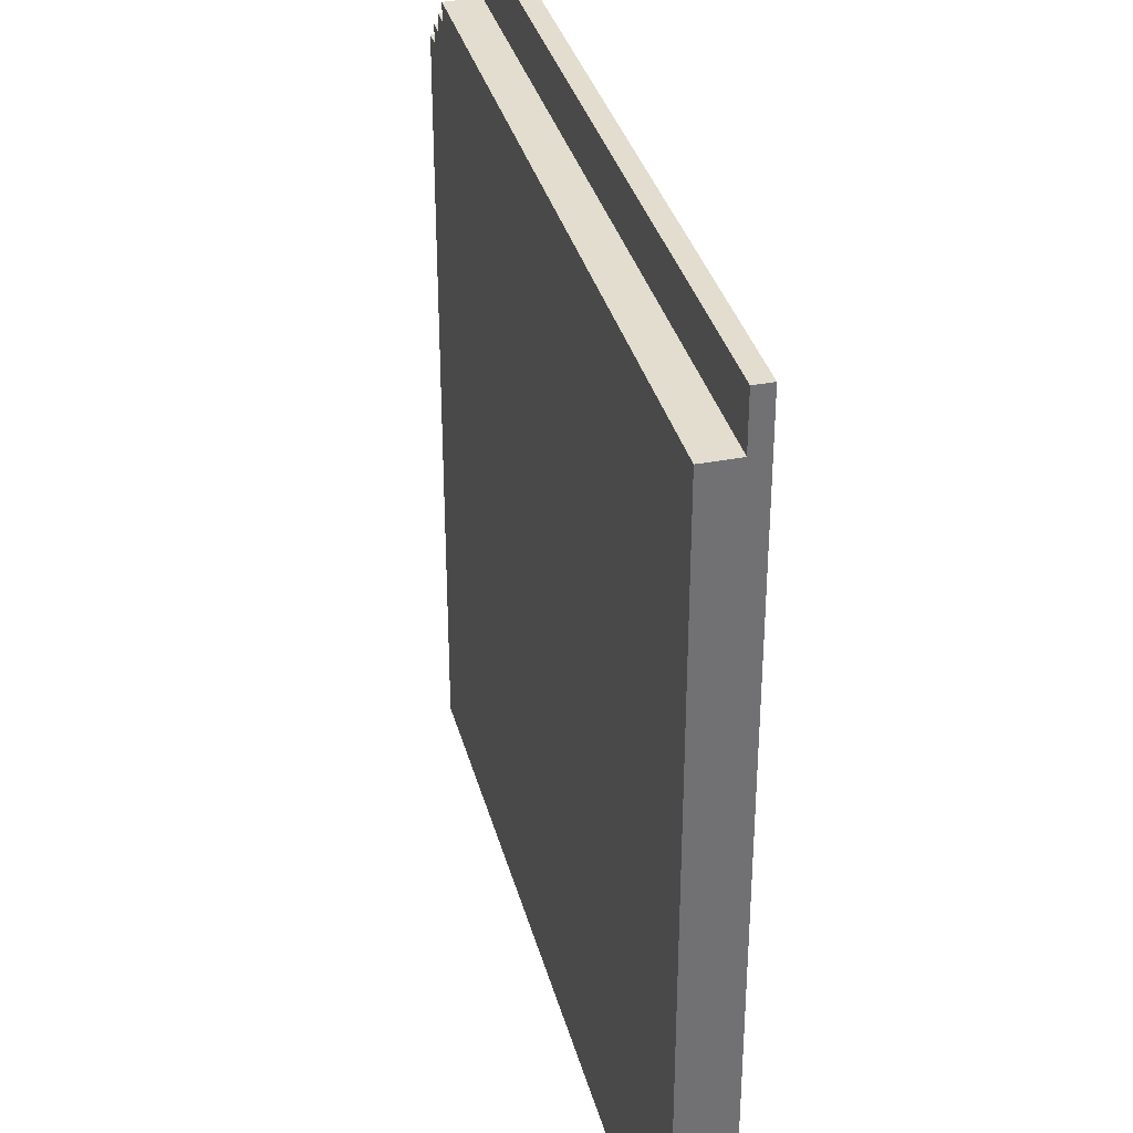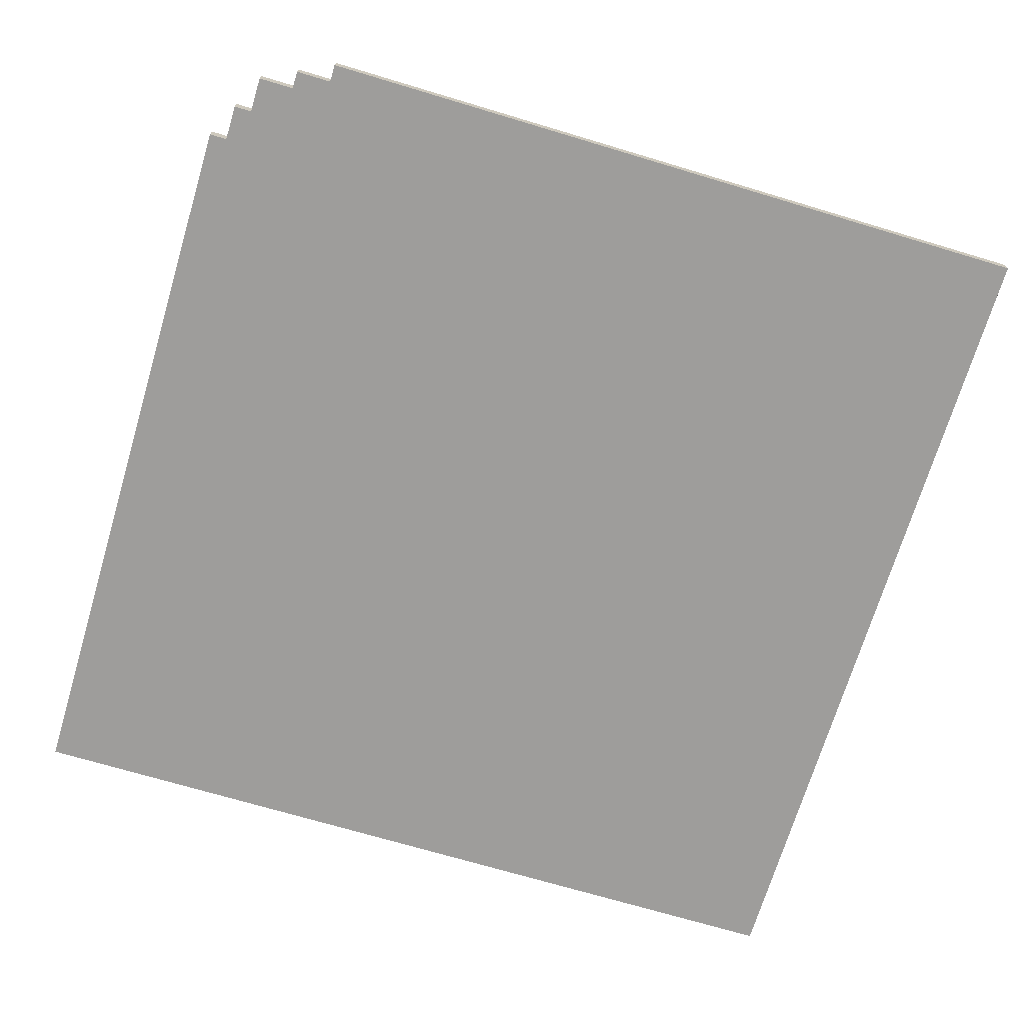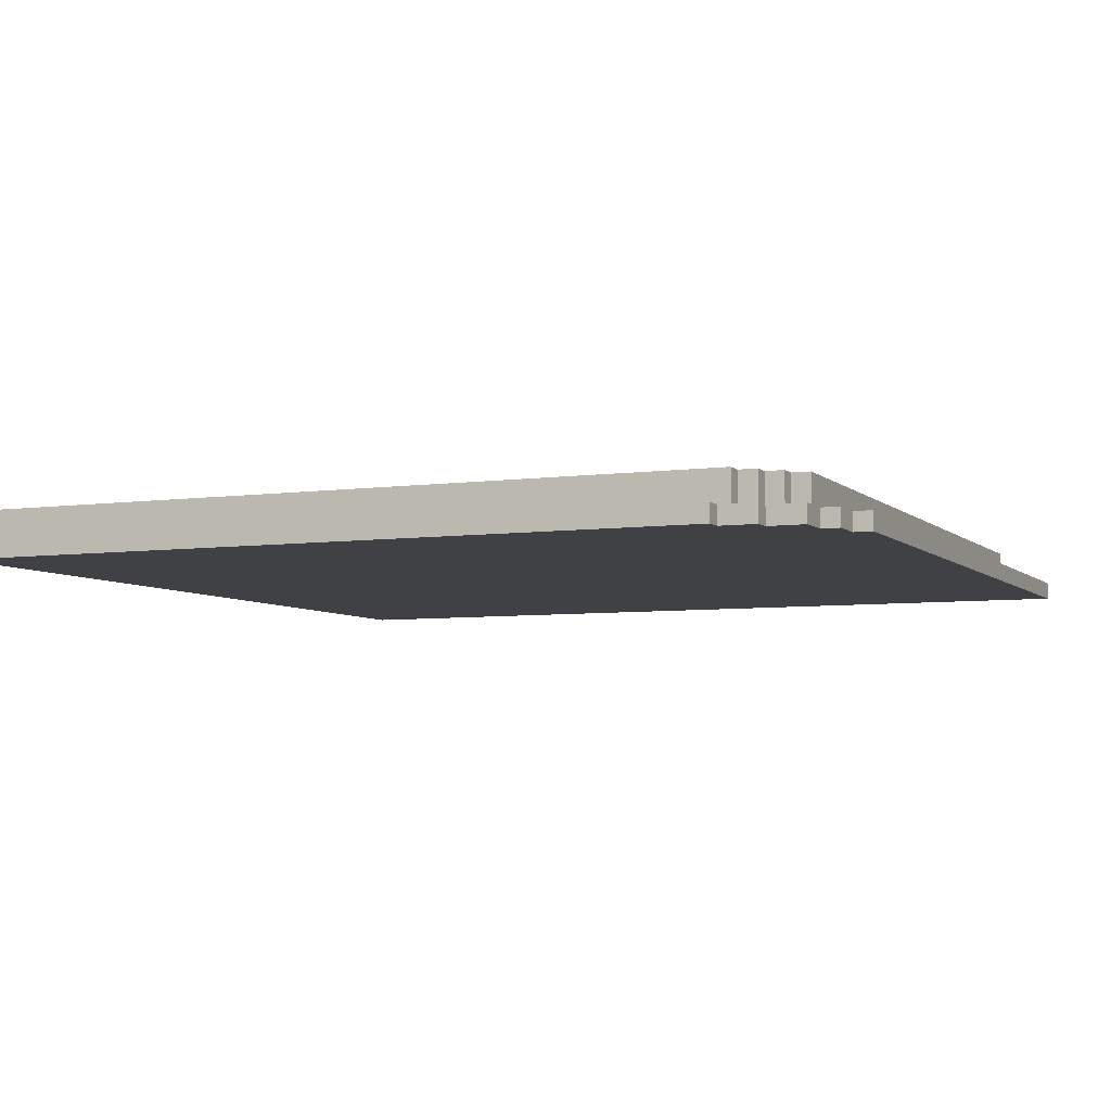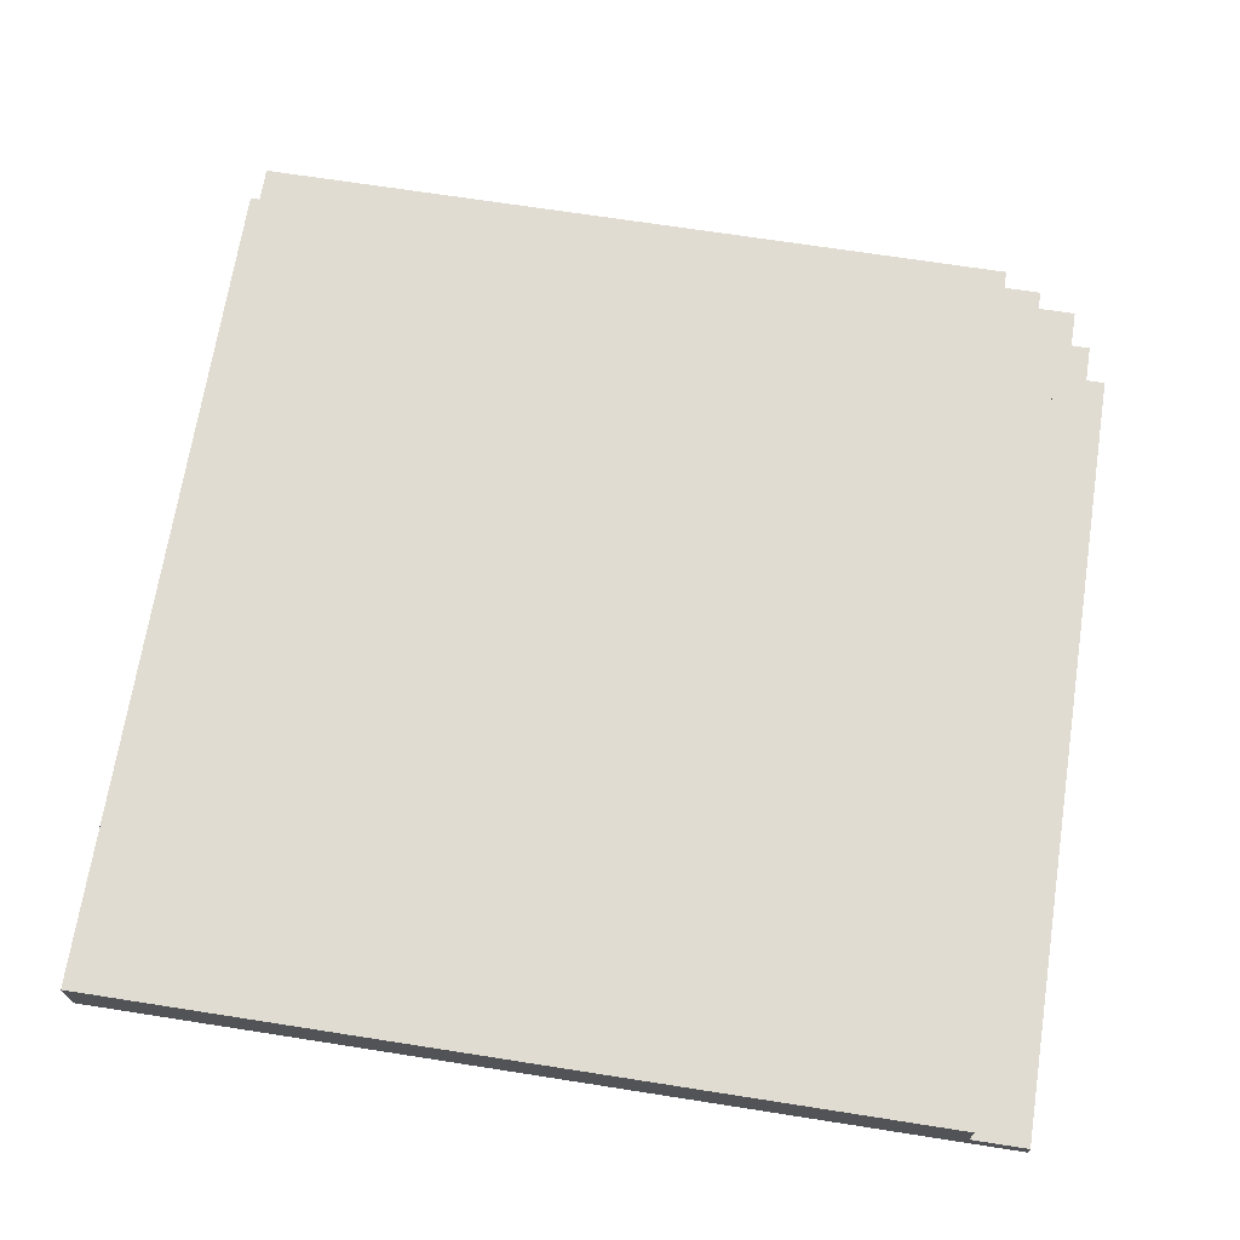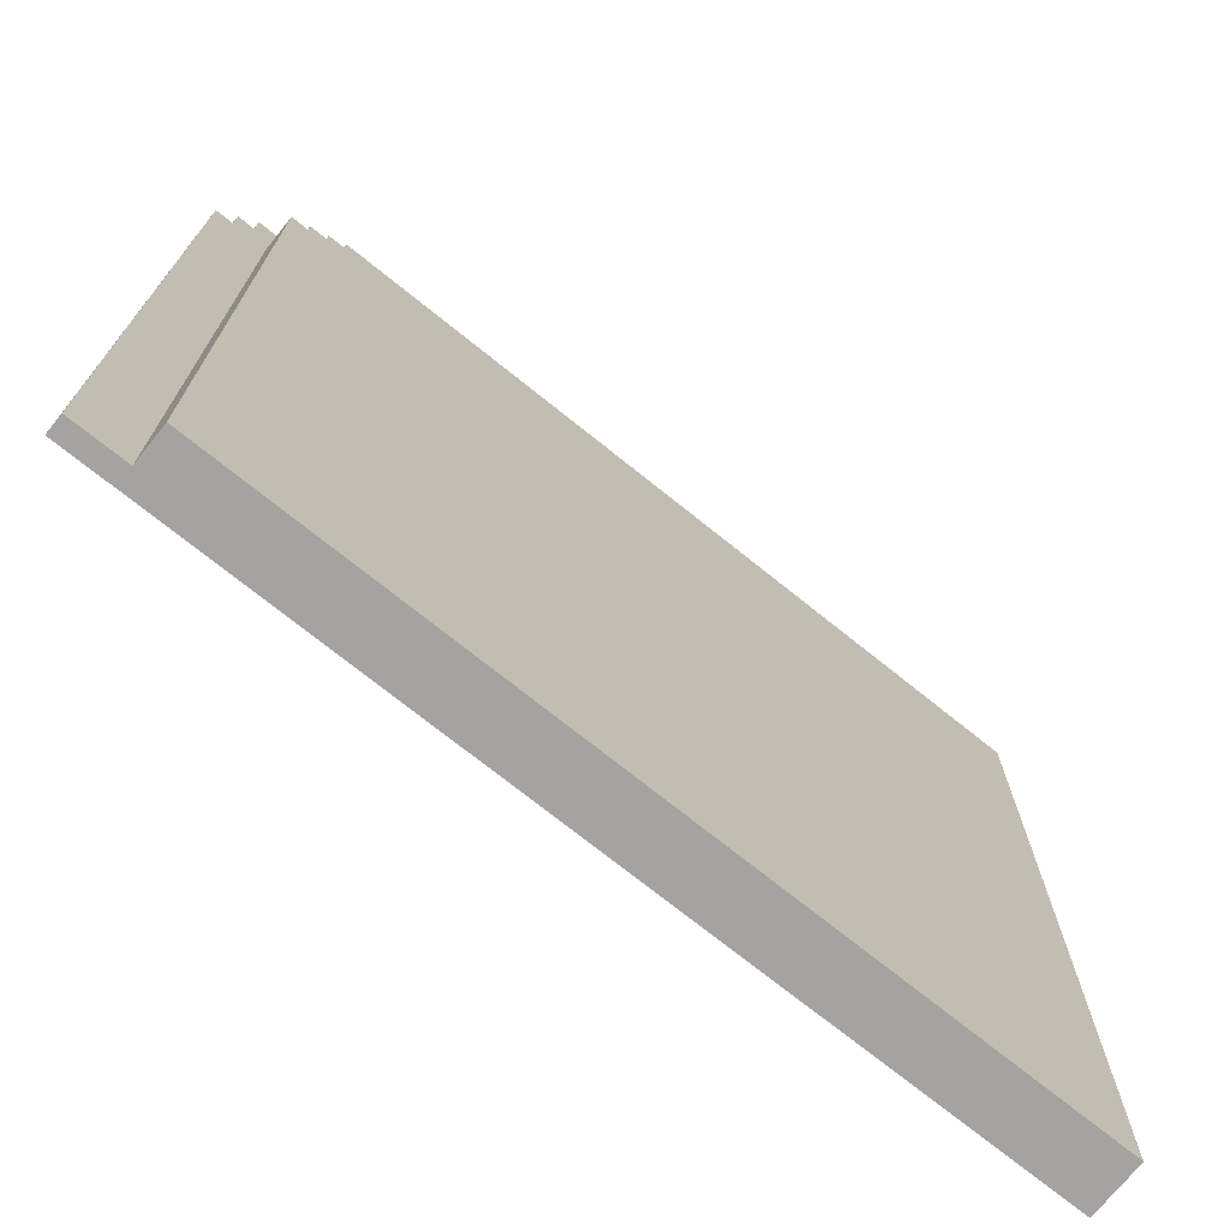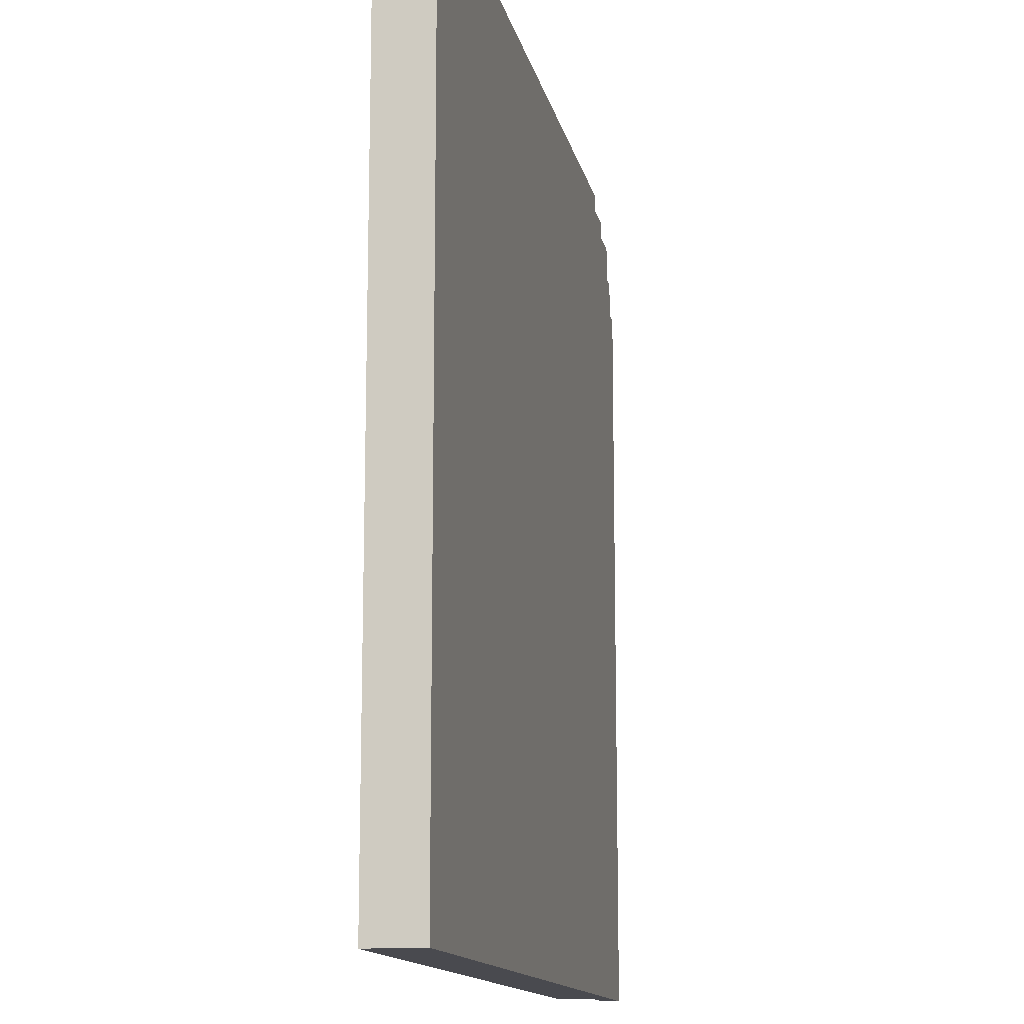
<metadata>
{"format":"obj","ext":"obj","renderer":"f3d","projection":"perspective","resolution":1024,"background":"white","views":[{"elev":35.0,"azim":75.5,"up":"+Y"},{"elev":-70.6,"azim":-106.7,"up":"+Z"},{"elev":-5.8,"azim":-156.7,"up":"+Z"},{"elev":69.0,"azim":98.9,"up":"+Z"},{"elev":-72.9,"azim":-38.8,"up":"+Y"},{"elev":-13.6,"azim":101.6,"up":"+Y"}]}
</metadata>
<code>
o
v -2.4 5 -2.3
v -2.4 5 -2.4
v -2.4 9.2 -2.3
v -2.4 9.2 -2.4
v -2.3 9.2 -2.3
v -2.3 9.2 -2.4
v -2.3 9.4 -2.3
v -2.3 9.4 -2.4
v -2.2 9.4 -2.3
v -2.2 9.4 -2.4
v -2.2 9.6 -2.3
v -2.2 9.6 -2.4
v -2.1 5 -2.1
v -2.1 5 -2.2
v -2.1 5 -2.3
v -2.1 9.2 -2.1
v -2.1 9.2 -2.2
v -2.1 9.2 -2.3
v -2 9.2 -2.1
v -2 9.2 -2.2
v -2 9.2 -2.3
v -2 9.3 -2.1
v -2 9.3 -2.2
v -2 9.3 -2.3
v -2 9.6 -2.3
v -2 9.6 -2.4
v -2 9.7 -2.3
v -2 9.7 -2.4
v -1.9 9.3 -2.1
v -1.9 9.3 -2.2
v -1.9 9.3 -2.3
v -1.9 9.4 -2.1
v -1.9 9.4 -2.2
v -1.9 9.4 -2.3
v -1.8 9.4 -2.1
v -1.8 9.4 -2.2
v -1.8 9.4 -2.3
v -1.8 9.5 -2.1
v -1.8 9.5 -2.2
v -1.8 9.5 -2.3
v -1.8 9.7 -2.3
v -1.8 9.7 -2.4
v -1.8 9.8 -2.3
v -1.8 9.8 -2.4
v 2.4 5 -2.1
v 2.4 5 -2.2
v 2.4 5 -2.3
v 2.4 5 -2.4
v 2.4 9.5 -2.1
v 2.4 9.5 -2.2
v 2.4 9.5 -2.3
v 2.4 9.8 -2.3
v 2.4 9.8 -2.4
v -2.1 5 -2.1
v -2.1 9.2 -2.1
v -2 9.2 -2.1
v -2 9.3 -2.1
v -1.9 9.3 -2.1
v -1.9 9.4 -2.1
v -1.8 9.4 -2.1
v -1.8 9.5 -2.1
v 2.4 5 -2.1
v 2.4 9.5 -2.1
v -2.4 5 -2.3
v -2.4 9.2 -2.3
v -2.3 9.2 -2.3
v -2.3 9.4 -2.3
v -2.2 9.4 -2.3
v -2.2 9.6 -2.3
v -2.1 5 -2.3
v -2.1 9.2 -2.3
v -2 9.2 -2.3
v -2 9.3 -2.3
v -2 9.6 -2.3
v -2 9.7 -2.3
v -1.9 9.3 -2.3
v -1.9 9.4 -2.3
v -1.8 9.4 -2.3
v -1.8 9.5 -2.3
v -1.8 9.7 -2.3
v -1.8 9.8 -2.3
v 2.4 9.5 -2.3
v 2.4 9.8 -2.3
v -2.4 5 -2.4
v -2.4 9.2 -2.4
v -2.3 9.2 -2.4
v -2.3 9.4 -2.4
v -2.2 9.4 -2.4
v -2.2 9.6 -2.4
v -2 9.6 -2.4
v -2 9.7 -2.4
v -1.8 9.7 -2.4
v -1.8 9.8 -2.4
v 2.4 5 -2.4
v 2.4 9.8 -2.4
v -2.1 5 -2.1
v 2.4 5 -2.1
v -2.1 5 -2.2
v 2.4 5 -2.2
v -2.4 5 -2.3
v -2.1 5 -2.3
v 2.4 5 -2.3
v -2.4 5 -2.4
v 2.4 5 -2.4
v -2.1 9.2 -2.1
v -2 9.2 -2.1
v -2.1 9.2 -2.2
v -2 9.2 -2.2
v -2.4 9.2 -2.3
v -2.3 9.2 -2.3
v -2.1 9.2 -2.3
v -2 9.2 -2.3
v -2.4 9.2 -2.4
v -2.3 9.2 -2.4
v -2 9.3 -2.1
v -1.9 9.3 -2.1
v -2 9.3 -2.2
v -1.9 9.3 -2.2
v -2 9.3 -2.3
v -1.9 9.3 -2.3
v -1.9 9.4 -2.1
v -1.8 9.4 -2.1
v -1.9 9.4 -2.2
v -1.8 9.4 -2.2
v -2.3 9.4 -2.3
v -2.2 9.4 -2.3
v -1.9 9.4 -2.3
v -1.8 9.4 -2.3
v -2.3 9.4 -2.4
v -2.2 9.4 -2.4
v -1.8 9.5 -2.1
v 2.4 9.5 -2.1
v -1.8 9.5 -2.2
v 2.4 9.5 -2.2
v -1.8 9.5 -2.3
v 2.4 9.5 -2.3
v -2.2 9.6 -2.3
v -2 9.6 -2.3
v -2.2 9.6 -2.4
v -2 9.6 -2.4
v -2 9.7 -2.3
v -1.8 9.7 -2.3
v -2 9.7 -2.4
v -1.8 9.7 -2.4
v -1.8 9.8 -2.3
v 2.4 9.8 -2.3
v -1.8 9.8 -2.4
v 2.4 9.8 -2.4
f 3 2 1
f 4 2 3
f 7 6 5
f 8 6 7
f 11 10 9
f 12 10 11
f 16 14 13
f 17 15 14
f 17 14 16
f 18 15 17
f 22 20 19
f 23 21 20
f 23 20 22
f 24 21 23
f 27 26 25
f 28 26 27
f 32 30 29
f 33 31 30
f 33 30 32
f 34 31 33
f 38 36 35
f 39 37 36
f 39 36 38
f 40 37 39
f 43 42 41
f 44 42 43
f 45 46 49
f 46 47 50
f 49 46 50
f 47 48 51
f 50 47 51
f 51 48 52
f 52 48 53
f 56 55 54
f 58 57 56
f 60 59 58
f 62 56 54
f 62 61 60
f 62 60 58
f 62 58 56
f 63 61 62
f 66 65 64
f 68 67 66
f 70 66 64
f 70 69 68
f 70 68 66
f 71 69 70
f 72 69 71
f 73 69 72
f 74 69 73
f 76 75 74
f 76 74 73
f 77 75 76
f 78 75 77
f 79 75 78
f 80 75 79
f 82 81 80
f 82 80 79
f 83 81 82
f 84 85 86
f 86 87 88
f 88 89 90
f 90 91 92
f 84 86 94
f 92 93 94
f 90 92 94
f 88 90 94
f 86 88 94
f 94 93 95
f 98 97 96
f 99 97 98
f 101 99 98
f 102 99 101
f 103 101 100
f 103 102 101
f 104 102 103
f 105 106 107
f 107 106 108
f 107 108 111
f 111 108 112
f 109 110 113
f 113 110 114
f 115 116 117
f 117 116 118
f 117 118 119
f 119 118 120
f 121 122 123
f 123 122 124
f 123 124 127
f 127 124 128
f 125 126 129
f 129 126 130
f 131 132 133
f 133 132 134
f 133 134 135
f 135 134 136
f 137 138 139
f 139 138 140
f 141 142 143
f 143 142 144
f 145 146 147
f 147 146 148

</code>
